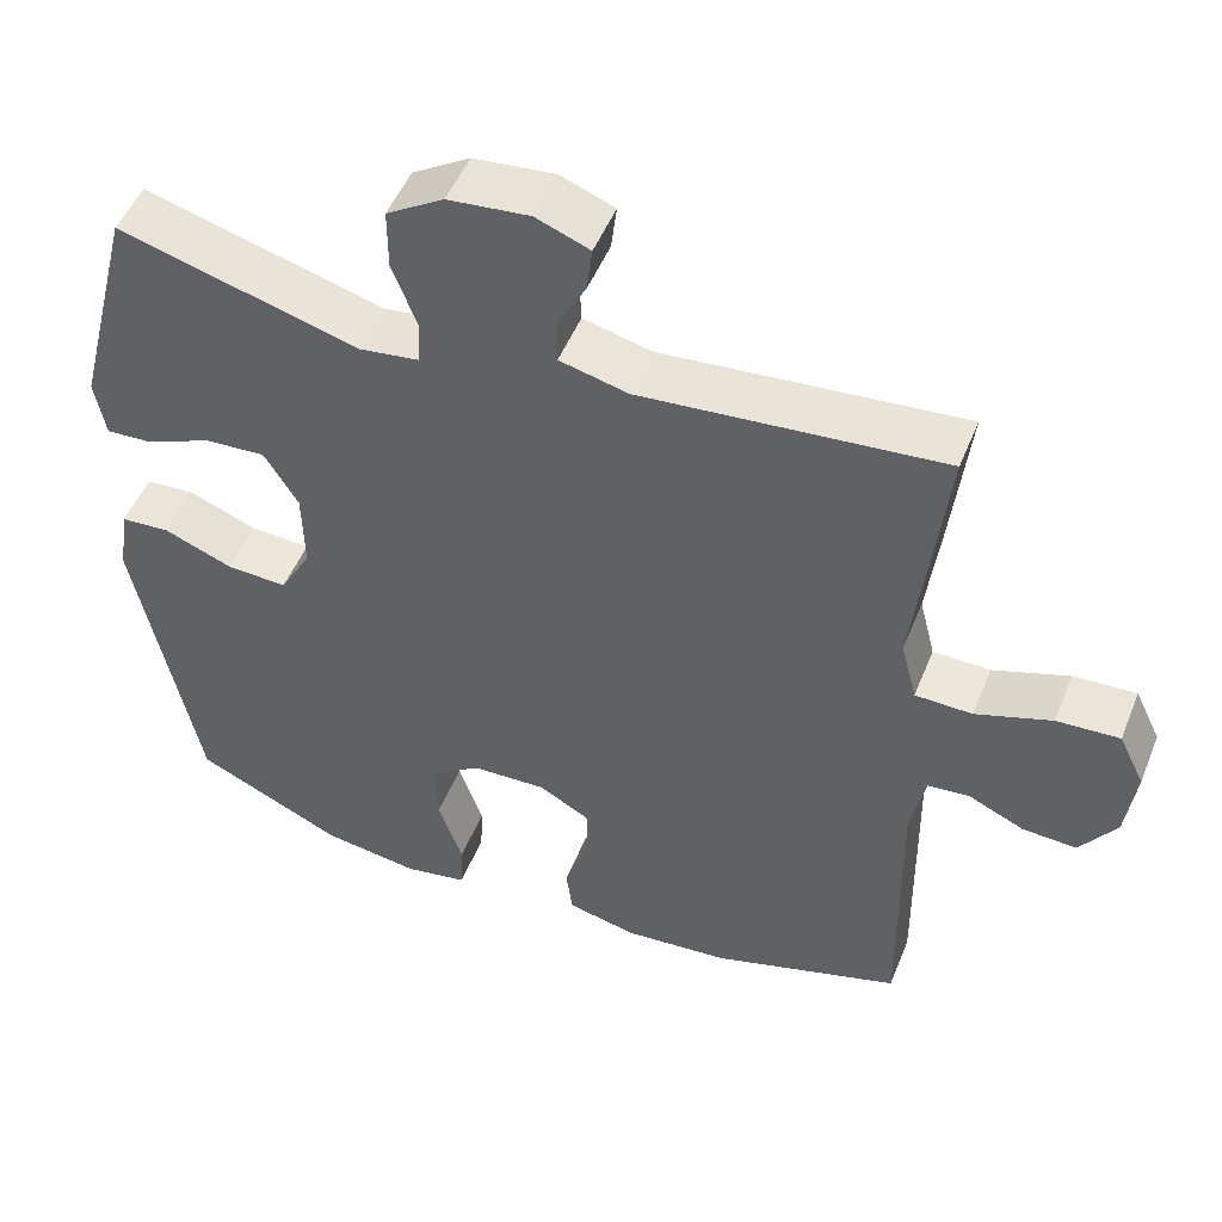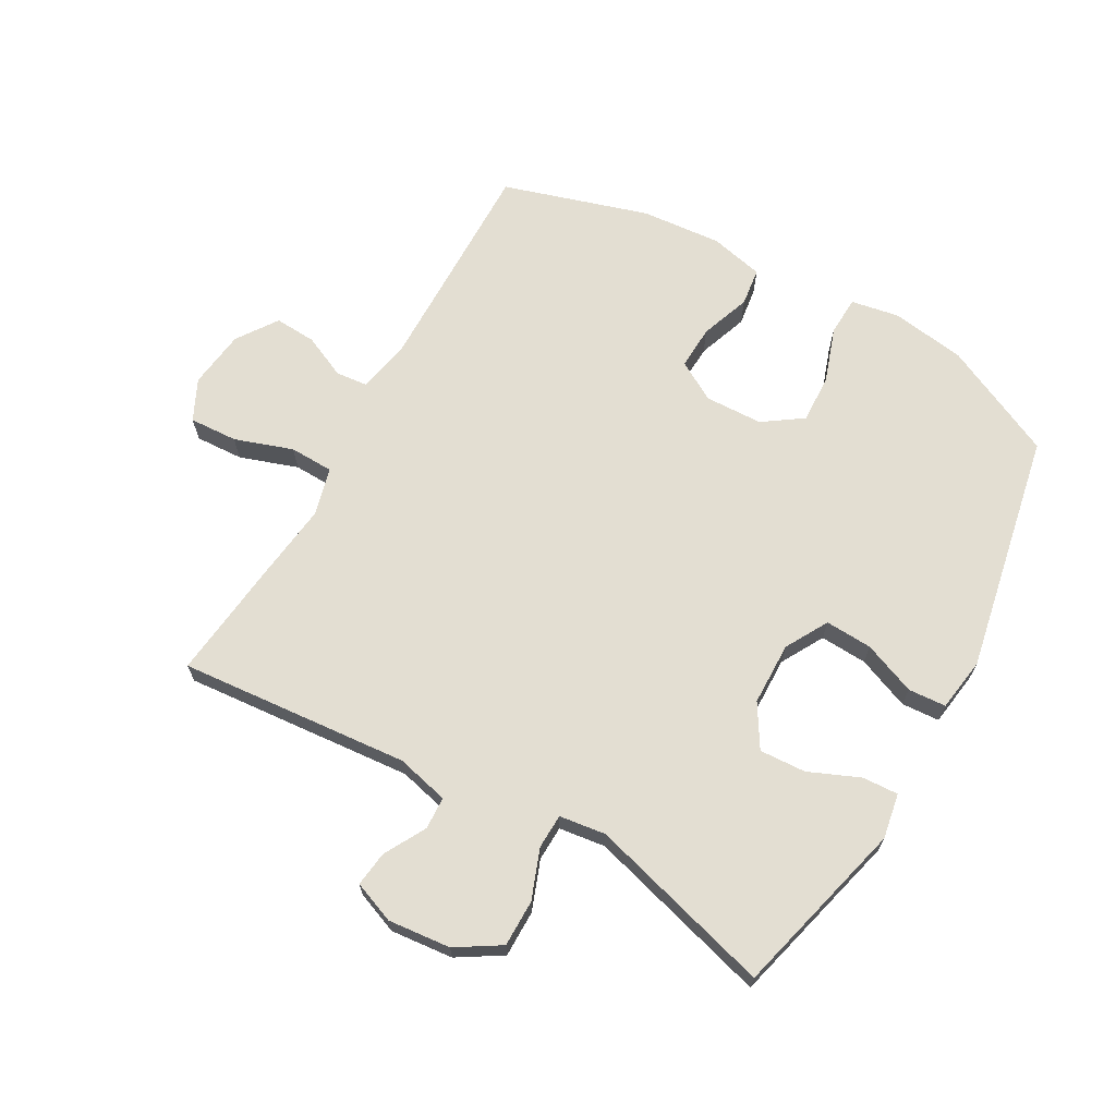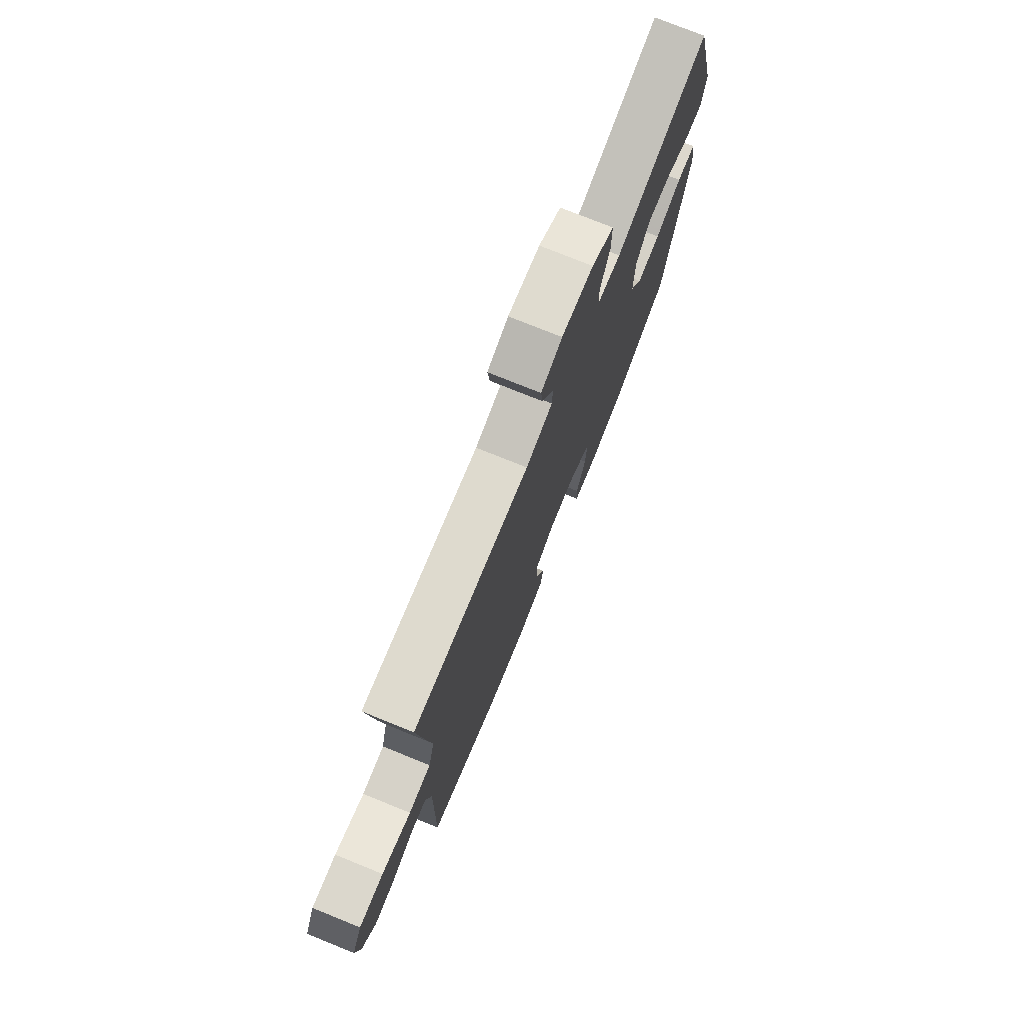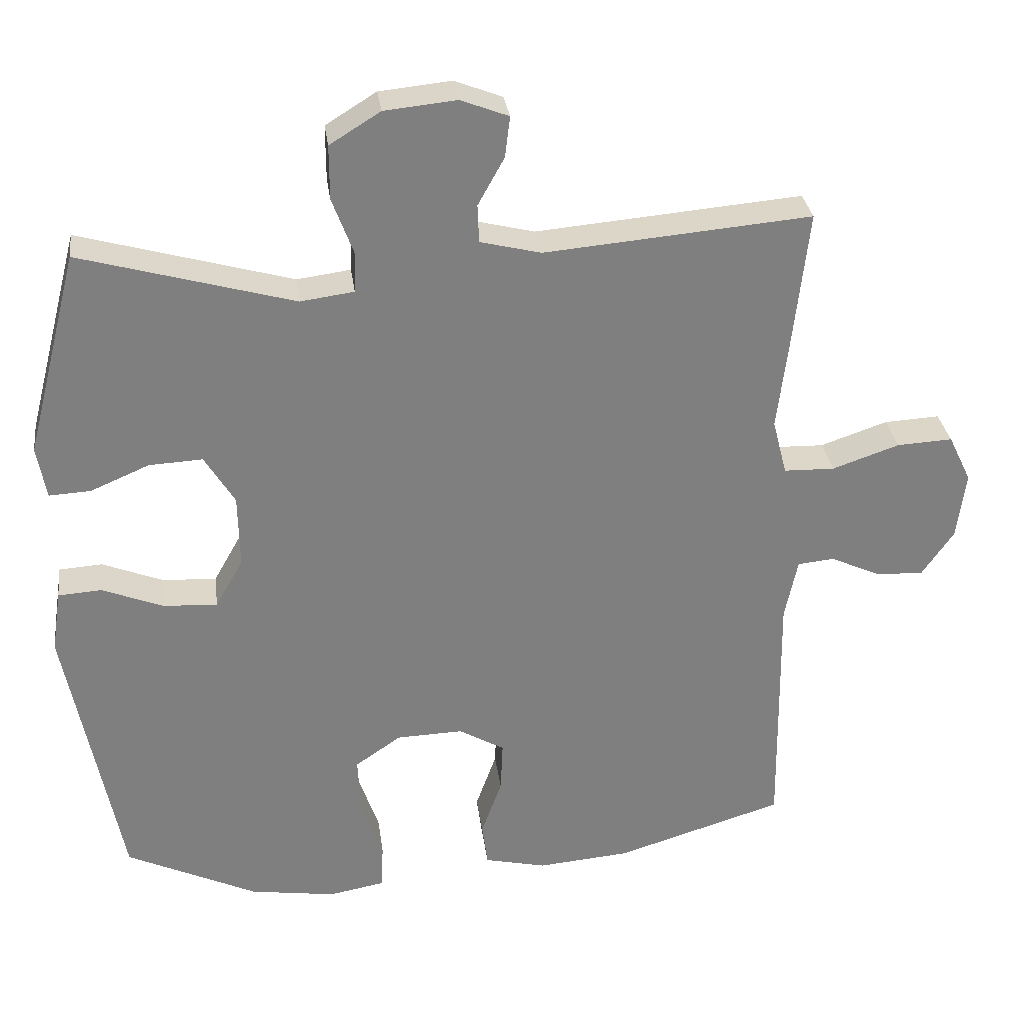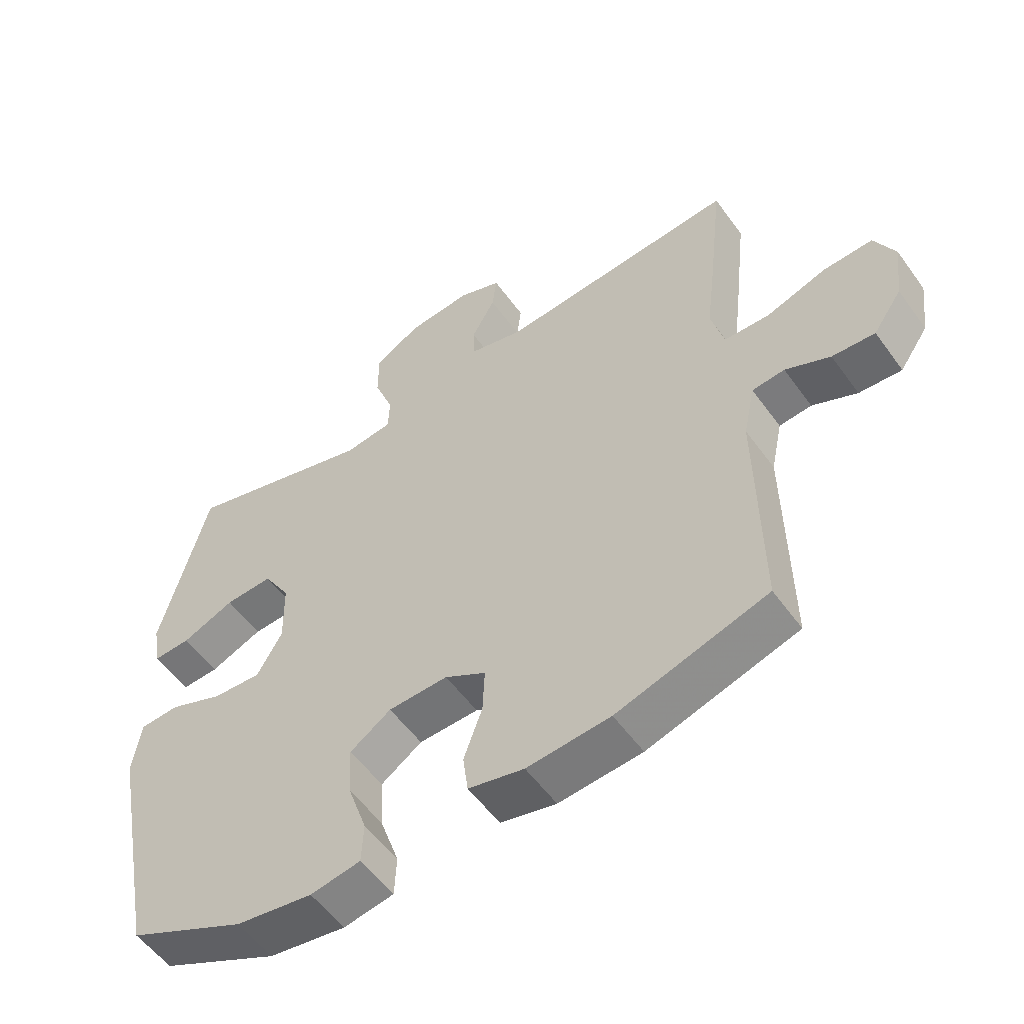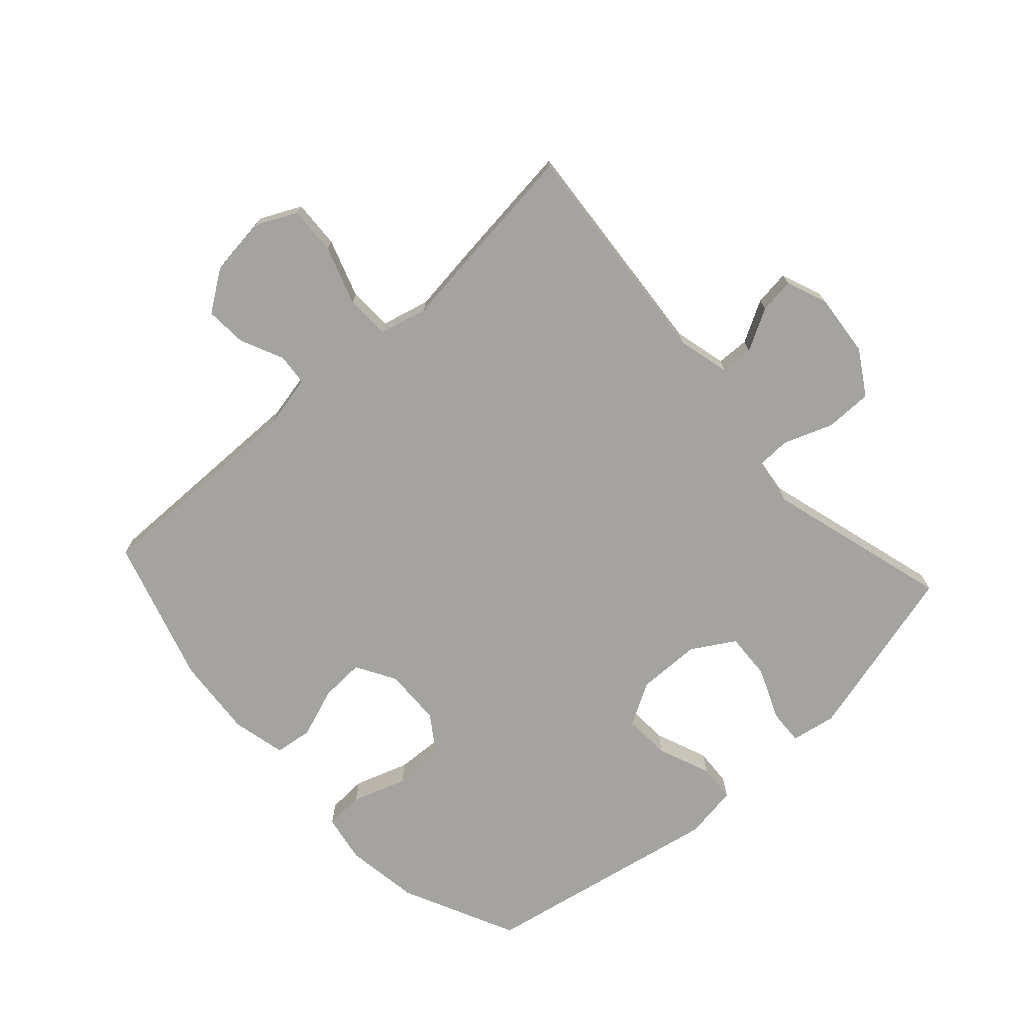
<metadata>
{"format":"obj","ext":"obj","renderer":"f3d","projection":"perspective","resolution":1024,"background":"white","views":[{"elev":50.1,"azim":-158.4,"up":"+Z"},{"elev":67.6,"azim":29.4,"up":"+Y"},{"elev":76.1,"azim":-68.0,"up":"+Z"},{"elev":30.7,"azim":172.5,"up":"+Z"},{"elev":-55.0,"azim":-144.8,"up":"+Z"},{"elev":-72.9,"azim":-47.7,"up":"+Y"}]}
</metadata>
<code>
v -0.5 0.07 0.5
v -0.127 0.07 0.468
v -0.042 0.07 0.489
v -0.04 0.07 0.542
v -0.077 0.07 0.609
v -0.084 0.07 0.666
v -0.017 0.07 0.692
v 0.084 0.07 0.682
v 0.155 0.07 0.638
v 0.155 0.07 0.562
v 0.125 0.07 0.482
v 0.127 0.07 0.426
v 0.202 0.07 0.416
v 0.5 0.07 0.5
v 0.574 0.07 0.214
v 0.561 0.07 0.141
v 0.503 0.07 0.144
v 0.421 0.07 0.179
v 0.346 0.07 0.183
v 0.304 0.07 0.114
v 0.302 0.07 0.012
v 0.341 0.07 -0.057
v 0.417 0.07 -0.053
v 0.502 0.07 -0.019
v 0.563 0.07 -0.023
v 0.576 0.07 -0.11
v 0.5 0.07 -0.5
v 0.316 0.07 -0.587
v 0.196 0.07 -0.605
v 0.118 0.07 -0.591
v 0.115 0.07 -0.528
v 0.145 0.07 -0.44
v 0.149 0.07 -0.36
v 0.085 0.07 -0.316
v -0.008 0.07 -0.313
v -0.072 0.07 -0.35
v -0.069 0.07 -0.421
v -0.04 0.07 -0.502
v -0.048 0.07 -0.563
v -0.135 0.07 -0.583
v -0.265 0.07 -0.572
v -0.5 0.07 -0.5
v -0.495 0.07 -0.144
v -0.513 0.07 -0.058
v -0.564 0.07 -0.053
v -0.634 0.07 -0.085
v -0.701 0.07 -0.089
v -0.746 0.07 -0.024
v -0.758 0.07 0.071
v -0.726 0.07 0.137
v -0.648 0.07 0.133
v -0.554 0.07 0.101
v -0.483 0.07 0.103
v -0.463 0.07 0.181
v -0.478 0.07 0.303
v -0.5 0 0.5
v -0.127 0 0.468
v -0.042 0 0.489
v -0.04 0 0.542
v -0.077 0 0.609
v -0.084 0 0.666
v -0.017 0 0.692
v 0.084 0 0.682
v 0.155 0 0.638
v 0.155 0 0.562
v 0.125 0 0.482
v 0.127 0 0.426
v 0.202 0 0.416
v 0.5 0 0.5
v 0.574 0 0.214
v 0.561 0 0.141
v 0.503 0 0.144
v 0.421 0 0.179
v 0.346 0 0.183
v 0.304 0 0.114
v 0.302 0 0.012
v 0.341 0 -0.057
v 0.417 0 -0.053
v 0.502 0 -0.019
v 0.563 0 -0.023
v 0.576 0 -0.11
v 0.5 0 -0.5
v 0.316 0 -0.587
v 0.196 0 -0.605
v 0.118 0 -0.591
v 0.115 0 -0.528
v 0.145 0 -0.44
v 0.149 0 -0.36
v 0.085 0 -0.316
v -0.008 0 -0.313
v -0.072 0 -0.35
v -0.069 0 -0.421
v -0.04 0 -0.502
v -0.048 0 -0.563
v -0.135 0 -0.583
v -0.265 0 -0.572
v -0.5 0 -0.5
v -0.495 0 -0.144
v -0.513 0 -0.058
v -0.564 0 -0.053
v -0.634 0 -0.085
v -0.701 0 -0.089
v -0.746 0 -0.024
v -0.758 0 0.071
v -0.726 0 0.137
v -0.648 0 0.133
v -0.554 0 0.101
v -0.483 0 0.103
v -0.463 0 0.181
v -0.478 0 0.303
f 54 55 1 2
f 53 54 2 3
f 50 51 52
f 49 50 52
f 48 49 52
f 47 48 52
f 46 47 52
f 45 46 52
f 44 45 52 53
f 43 44 53 3
f 41 42 43
f 40 41 43
f 39 40 43
f 38 39 43
f 37 38 43
f 36 37 43
f 35 36 43 3
f 30 31 32
f 29 30 32
f 28 29 32
f 27 28 32
f 26 27 32
f 25 26 32
f 24 25 32
f 23 24 32
f 22 23 32 33
f 21 22 33 34
f 16 17 18
f 15 16 18
f 14 15 18
f 13 14 18
f 12 13 18 19
f 9 10 11
f 8 9 11
f 7 8 11
f 6 7 11
f 5 6 11
f 4 5 11
f 4 11 12
f 3 4 12
f 35 3 12
f 34 35 12
f 21 34 12
f 20 21 12
f 12 19 20
f 57 56 110 109
f 58 57 109 108
f 107 106 105
f 107 105 104
f 107 104 103
f 107 103 102
f 107 102 101
f 107 101 100
f 108 107 100 99
f 58 108 99 98
f 98 97 96
f 98 96 95
f 98 95 94
f 98 94 93
f 98 93 92
f 98 92 91
f 58 98 91 90
f 87 86 85
f 87 85 84
f 87 84 83
f 87 83 82
f 87 82 81
f 87 81 80
f 87 80 79
f 87 79 78
f 88 87 78 77
f 89 88 77 76
f 73 72 71
f 73 71 70
f 73 70 69
f 73 69 68
f 74 73 68 67
f 66 65 64
f 66 64 63
f 66 63 62
f 66 62 61
f 66 61 60
f 66 60 59
f 67 66 59
f 67 59 58
f 67 58 90
f 67 90 89
f 67 89 76
f 67 76 75
f 75 74 67
f 1 56 57 2
f 2 57 58 3
f 3 58 59 4
f 4 59 60 5
f 5 60 61 6
f 6 61 62 7
f 7 62 63 8
f 8 63 64 9
f 9 64 65 10
f 10 65 66 11
f 11 66 67 12
f 12 67 68 13
f 13 68 69 14
f 14 69 70 15
f 15 70 71 16
f 16 71 72 17
f 17 72 73 18
f 18 73 74 19
f 19 74 75 20
f 20 75 76 21
f 21 76 77 22
f 22 77 78 23
f 23 78 79 24
f 24 79 80 25
f 25 80 81 26
f 26 81 82 27
f 27 82 83 28
f 28 83 84 29
f 29 84 85 30
f 30 85 86 31
f 31 86 87 32
f 32 87 88 33
f 33 88 89 34
f 34 89 90 35
f 35 90 91 36
f 36 91 92 37
f 37 92 93 38
f 38 93 94 39
f 39 94 95 40
f 40 95 96 41
f 41 96 97 42
f 42 97 98 43
f 43 98 99 44
f 44 99 100 45
f 45 100 101 46
f 46 101 102 47
f 47 102 103 48
f 48 103 104 49
f 49 104 105 50
f 50 105 106 51
f 51 106 107 52
f 52 107 108 53
f 53 108 109 54
f 54 109 110 55
f 55 110 56 1

</code>
